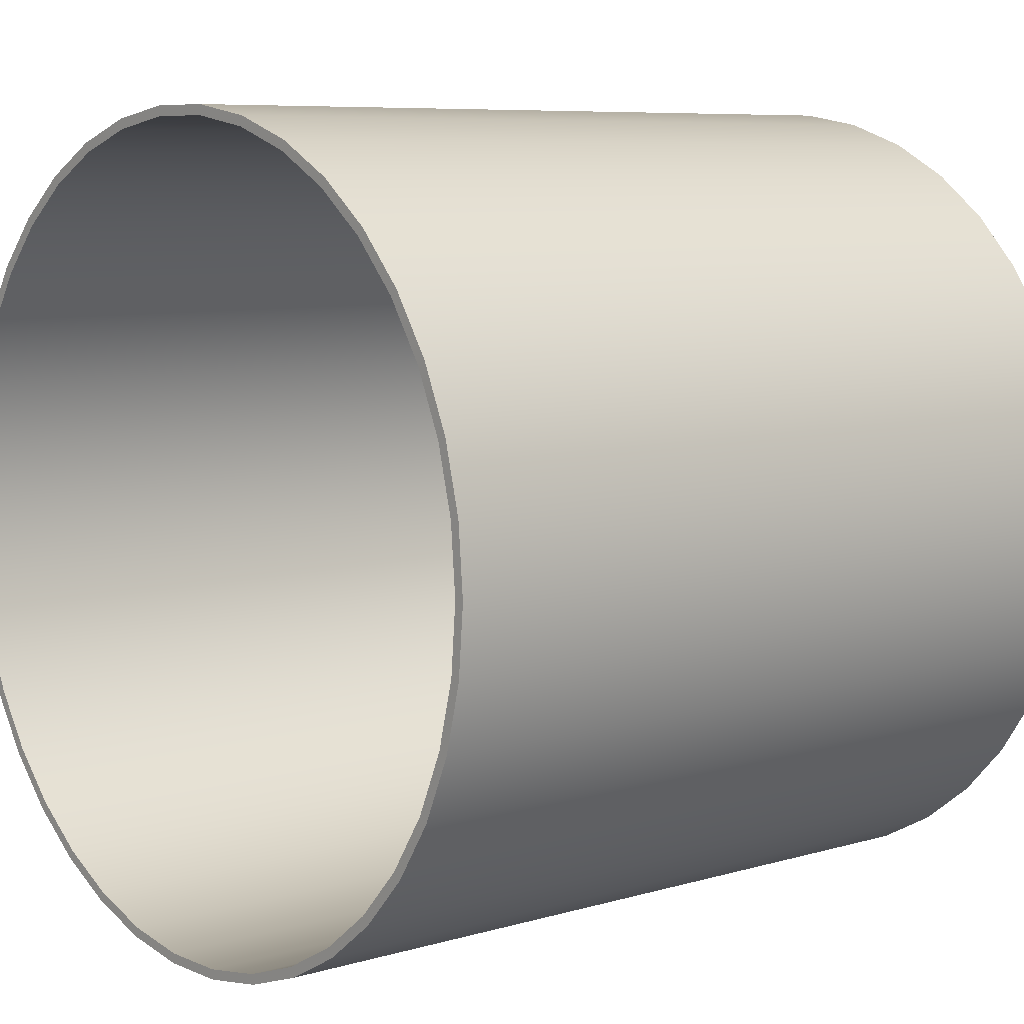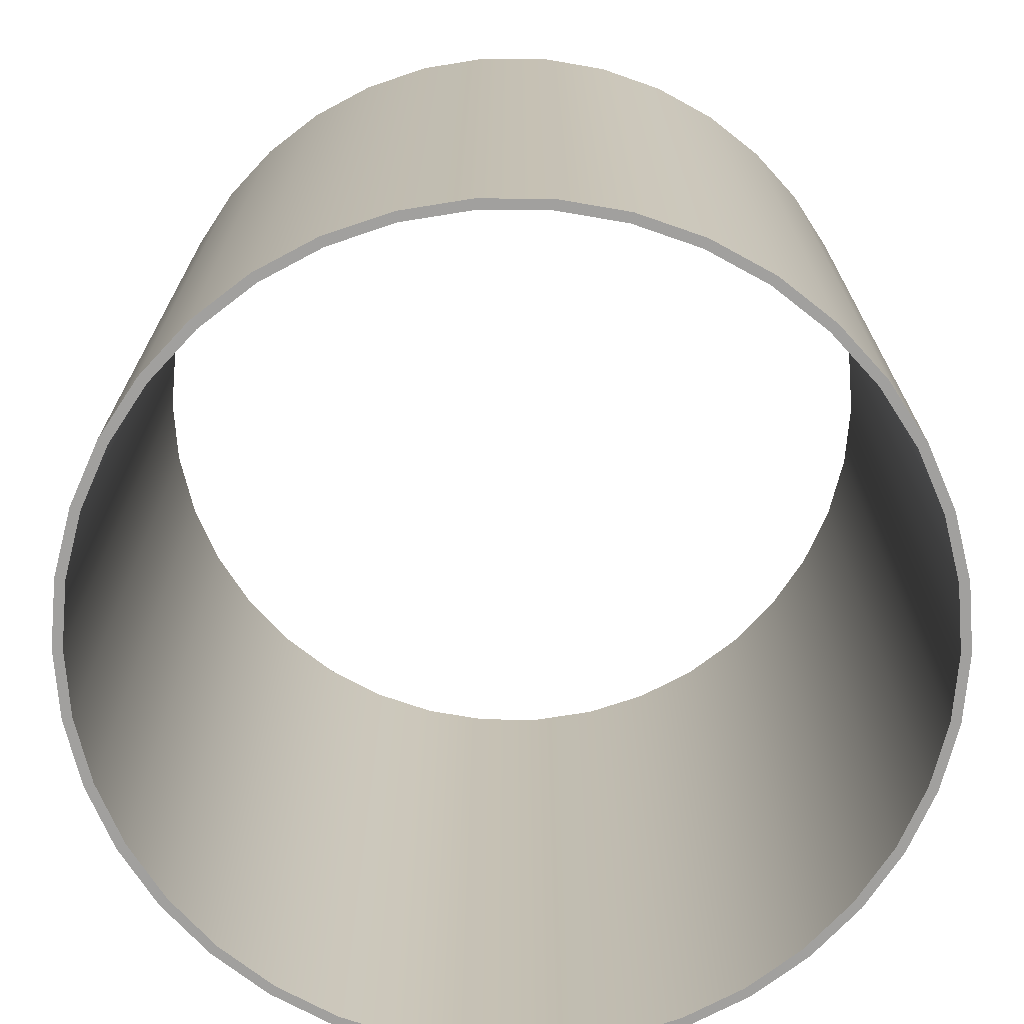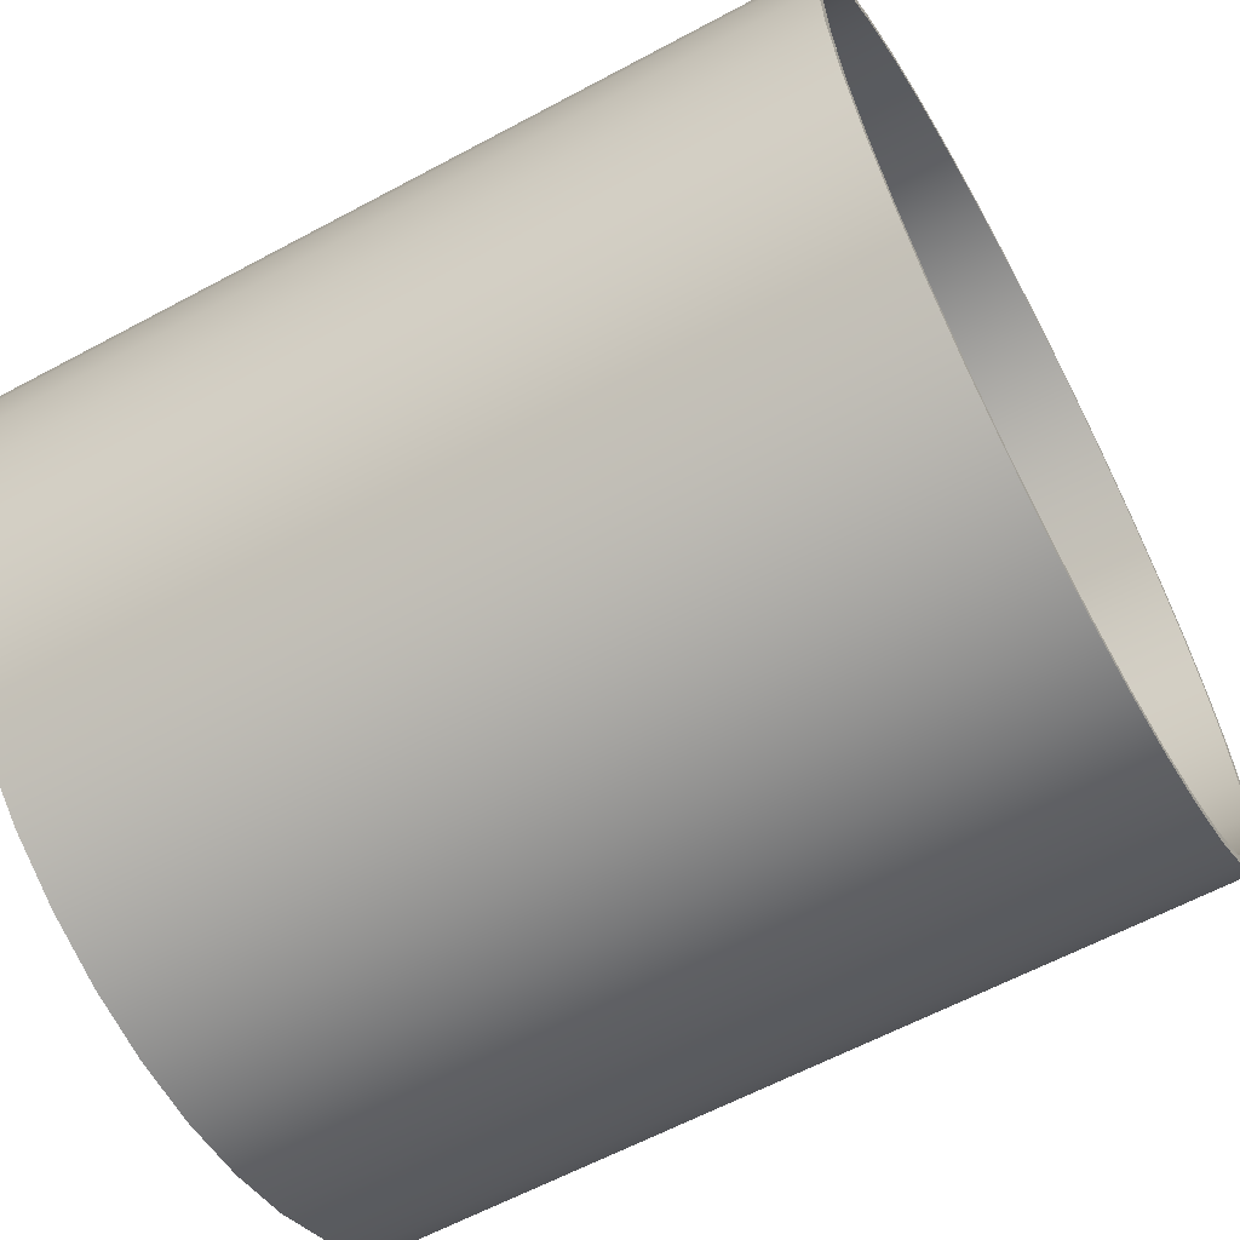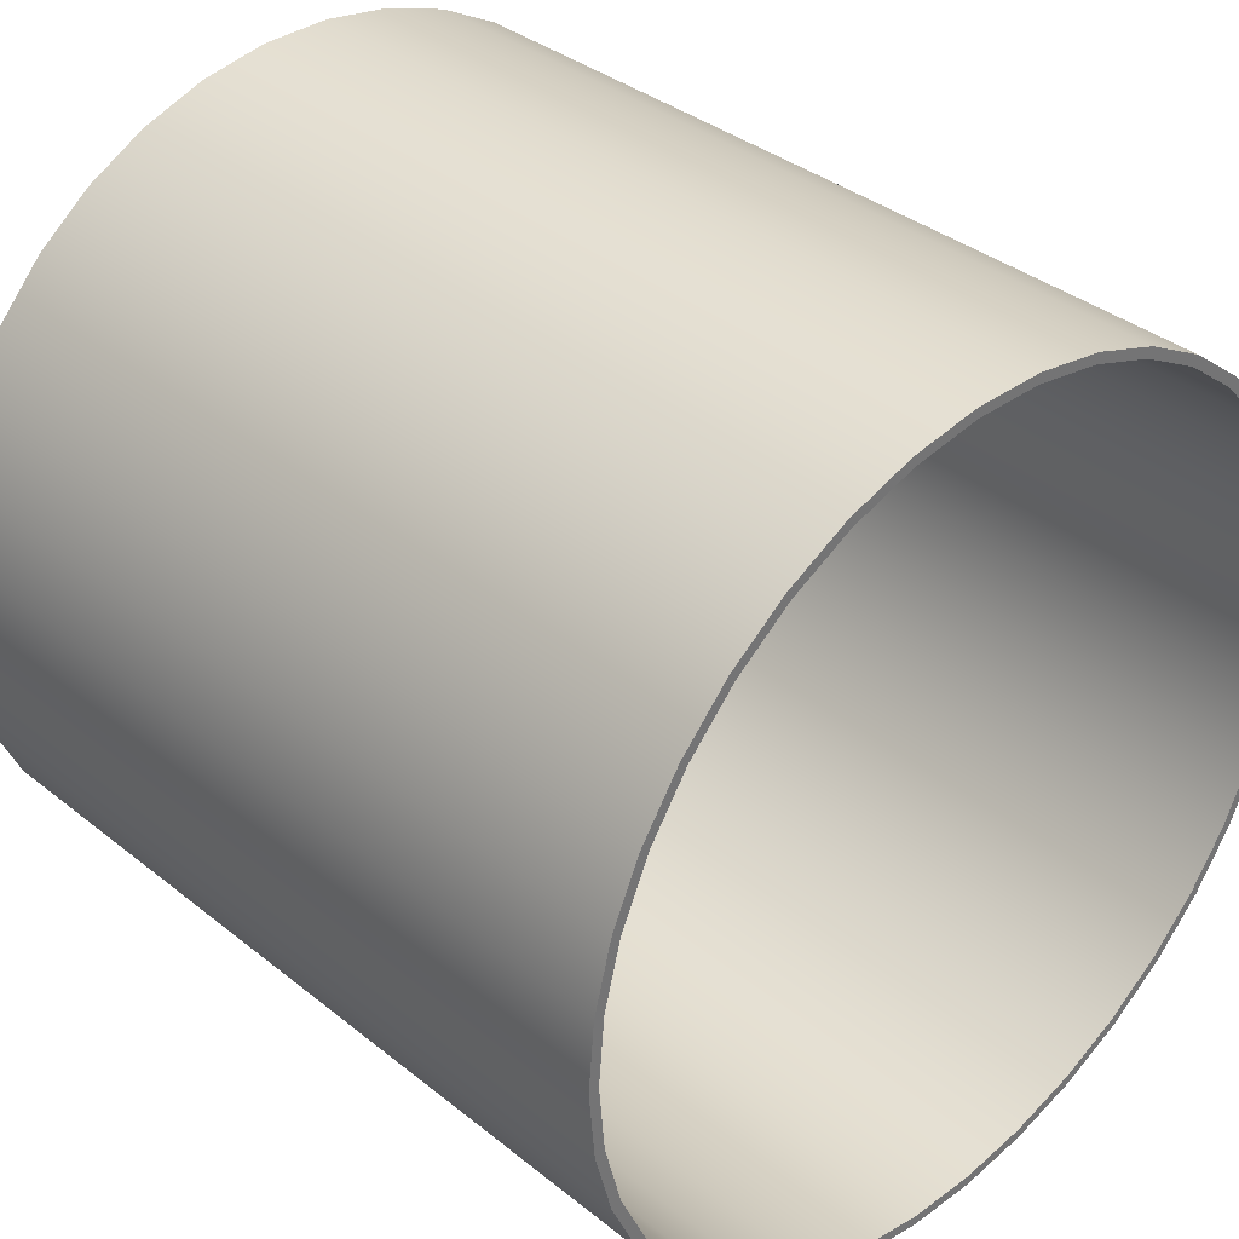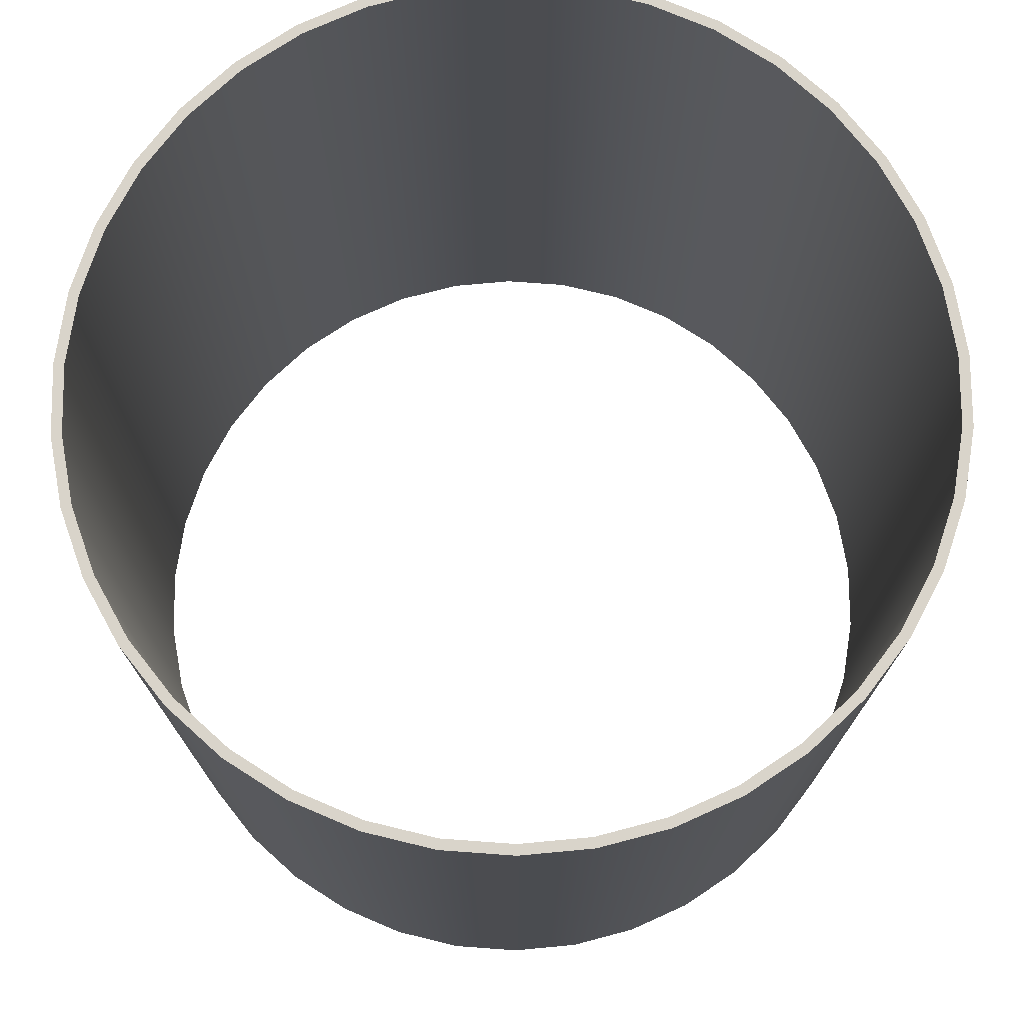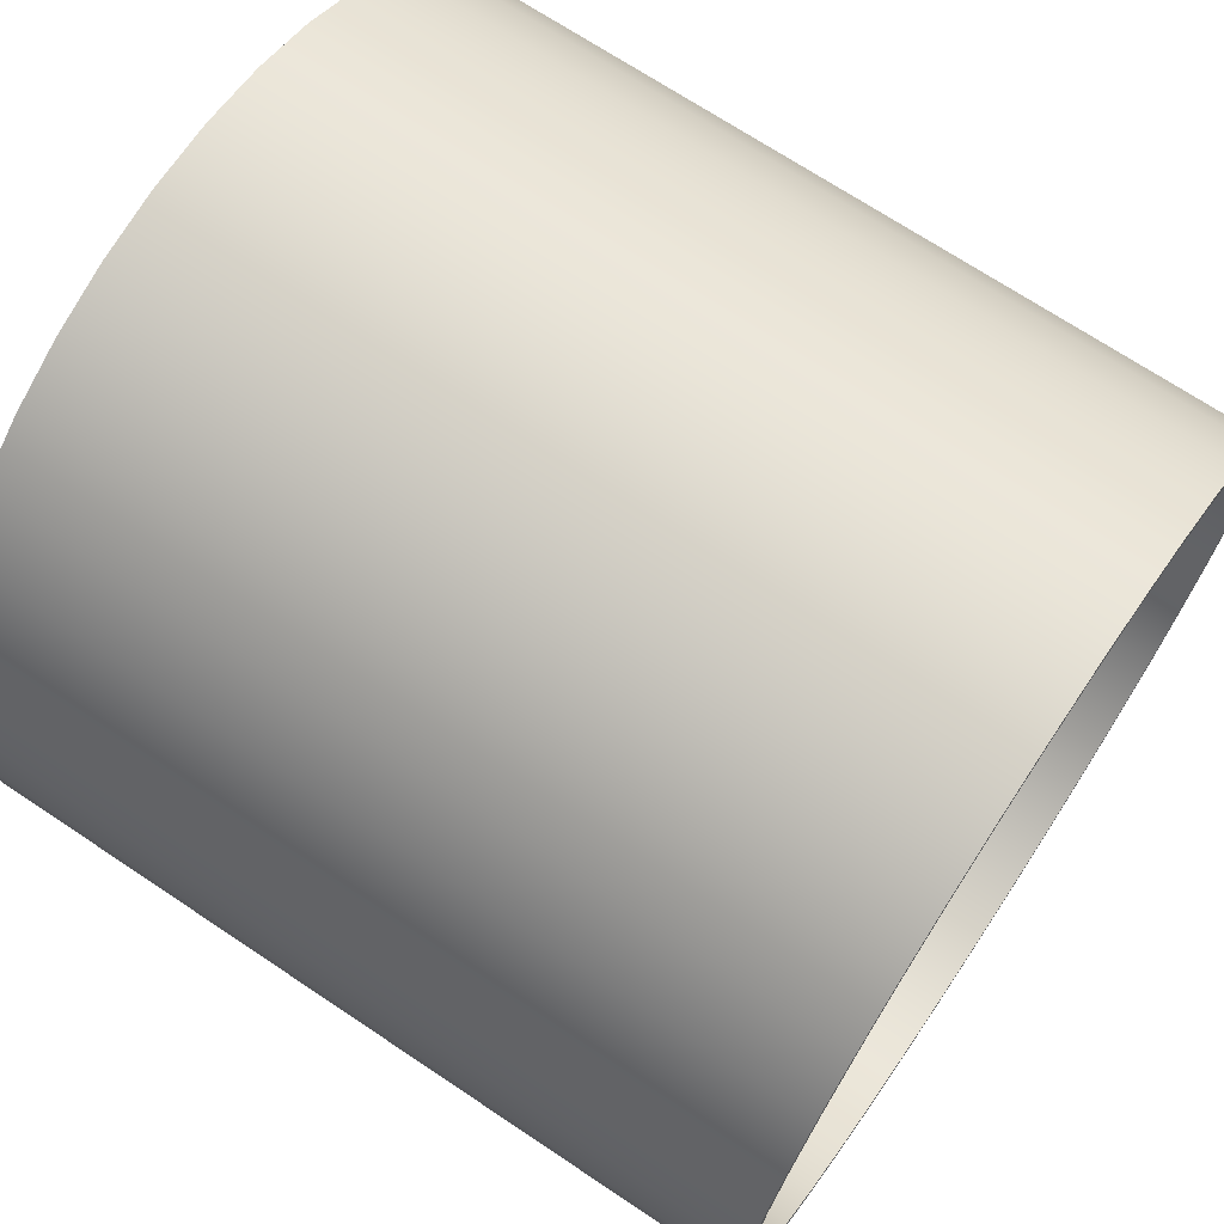
<metadata>
{"format":"obj","ext":"obj","renderer":"f3d","projection":"perspective","resolution":1024,"background":"white","views":[{"elev":7.4,"azim":49.9,"up":"+Z"},{"elev":-71.8,"azim":-0.3,"up":"+Y"},{"elev":-61.6,"azim":-61.3,"up":"+Z"},{"elev":36.0,"azim":136.3,"up":"+Z"},{"elev":74.8,"azim":136.8,"up":"+Y"},{"elev":69.8,"azim":-56.2,"up":"+Z"}]}
</metadata>
<code>
g CyclinderShellThin
v -0.5031 -0.5 0
v -0.4963 -0.5 0.08281
v -0.4759 -0.5 0.1634
v -0.4425 -0.5 0.2395
v -0.397 -0.5 0.309
v -0.3408 -0.5 0.3702
v -0.2752 -0.5 0.4212
v -0.2021 -0.5 0.4607
v -0.1235 -0.5 0.4877
v -0.04155 -0.5 0.5014
v 0.04155 -0.5 0.5014
v 0.1235 -0.5 0.4877
v 0.2021 -0.5 0.4607
v 0.2752 -0.5 0.4212
v 0.3408 -0.5 0.3702
v 0.397 -0.5 0.309
v 0.4425 -0.5 0.2395
v 0.4759 -0.5 0.1634
v 0.4963 -0.5 0.08281
v 0.5031 -0.5 0
v 0.4963 -0.5 -0.08281
v 0.4759 -0.5 -0.1634
v 0.4425 -0.5 -0.2395
v 0.397 -0.5 -0.309
v 0.3408 -0.5 -0.3702
v 0.2752 -0.5 -0.4212
v 0.2021 -0.5 -0.4607
v 0.1235 -0.5 -0.4877
v 0.04155 -0.5 -0.5014
v -0.04155 -0.5 -0.5014
v -0.1235 -0.5 -0.4877
v -0.2021 -0.5 -0.4607
v -0.2752 -0.5 -0.4212
v -0.3408 -0.5 -0.3702
v -0.397 -0.5 -0.309
v -0.4425 -0.5 -0.2395
v -0.4759 -0.5 -0.1634
v -0.4963 -0.5 -0.08281
v -0.5156 -0.5 0
v -0.5086 -0.5 -0.08487
v -0.4877 -0.5 -0.1674
v -0.4535 -0.5 -0.2454
v -0.4069 -0.5 -0.3167
v -0.3492 -0.5 -0.3794
v -0.282 -0.5 -0.4317
v -0.2071 -0.5 -0.4722
v -0.1266 -0.5 -0.4998
v -0.04258 -0.5 -0.5139
v 0.04258 -0.5 -0.5139
v 0.1266 -0.5 -0.4998
v 0.2071 -0.5 -0.4722
v 0.282 -0.5 -0.4317
v 0.3492 -0.5 -0.3794
v 0.4069 -0.5 -0.3167
v 0.4535 -0.5 -0.2454
v 0.4877 -0.5 -0.1674
v 0.5086 -0.5 -0.08487
v 0.5156 -0.5 0
v 0.5086 -0.5 0.08487
v 0.4877 -0.5 0.1674
v 0.4535 -0.5 0.2454
v 0.4069 -0.5 0.3167
v 0.3492 -0.5 0.3794
v 0.282 -0.5 0.4317
v 0.2071 -0.5 0.4722
v 0.1266 -0.5 0.4998
v 0.04258 -0.5 0.5139
v -0.04258 -0.5 0.5139
v -0.1266 -0.5 0.4998
v -0.2071 -0.5 0.4722
v -0.282 -0.5 0.4317
v -0.3492 -0.5 0.3794
v -0.4069 -0.5 0.3167
v -0.4535 -0.5 0.2454
v -0.4877 -0.5 0.1674
v -0.5086 -0.5 0.08487
v -0.5031 0.5 0
v -0.4963 0.5 0.08281
v -0.4759 0.5 0.1634
v -0.4425 0.5 0.2395
v -0.397 0.5 0.309
v -0.3408 0.5 0.3702
v -0.2752 0.5 0.4212
v -0.2021 0.5 0.4607
v -0.1235 0.5 0.4877
v -0.04155 0.5 0.5014
v 0.04155 0.5 0.5014
v 0.1235 0.5 0.4877
v 0.2021 0.5 0.4607
v 0.2752 0.5 0.4212
v 0.3408 0.5 0.3702
v 0.397 0.5 0.309
v 0.4425 0.5 0.2395
v 0.4759 0.5 0.1634
v 0.4963 0.5 0.08281
v 0.5031 0.5 0
v 0.4963 0.5 -0.08281
v 0.4759 0.5 -0.1634
v 0.4425 0.5 -0.2395
v 0.397 0.5 -0.309
v 0.3408 0.5 -0.3702
v 0.2752 0.5 -0.4212
v 0.2021 0.5 -0.4607
v 0.1235 0.5 -0.4877
v 0.04155 0.5 -0.5014
v -0.04155 0.5 -0.5014
v -0.1235 0.5 -0.4877
v -0.2021 0.5 -0.4607
v -0.2752 0.5 -0.4212
v -0.3408 0.5 -0.3702
v -0.397 0.5 -0.309
v -0.4425 0.5 -0.2395
v -0.4759 0.5 -0.1634
v -0.4963 0.5 -0.08281
v -0.5156 0.5 0
v -0.5086 0.5 -0.08487
v -0.4877 0.5 -0.1674
v -0.4535 0.5 -0.2454
v -0.4069 0.5 -0.3167
v -0.3492 0.5 -0.3794
v -0.282 0.5 -0.4317
v -0.2071 0.5 -0.4722
v -0.1266 0.5 -0.4998
v -0.04258 0.5 -0.5139
v 0.04258 0.5 -0.5139
v 0.1266 0.5 -0.4998
v 0.2071 0.5 -0.4722
v 0.282 0.5 -0.4317
v 0.3492 0.5 -0.3794
v 0.4069 0.5 -0.3167
v 0.4535 0.5 -0.2454
v 0.4877 0.5 -0.1674
v 0.5086 0.5 -0.08487
v 0.5156 0.5 0
v 0.5086 0.5 0.08487
v 0.4877 0.5 0.1674
v 0.4535 0.5 0.2454
v 0.4069 0.5 0.3167
v 0.3492 0.5 0.3794
v 0.282 0.5 0.4317
v 0.2071 0.5 0.4722
v 0.1266 0.5 0.4998
v 0.04258 0.5 0.5139
v -0.04258 0.5 0.5139
v -0.1266 0.5 0.4998
v -0.2071 0.5 0.4722
v -0.282 0.5 0.4317
v -0.3492 0.5 0.3794
v -0.4069 0.5 0.3167
v -0.4535 0.5 0.2454
v -0.4877 0.5 0.1674
v -0.5086 0.5 0.08487
f 38 1 39
f 39 1 2
f 39 2 76
f 76 2 3
f 76 3 75
f 75 3 4
f 75 4 74
f 74 4 5
f 74 5 73
f 73 5 6
f 73 6 72
f 72 6 7
f 72 7 71
f 71 7 8
f 71 8 70
f 70 8 9
f 70 9 69
f 69 9 10
f 69 10 68
f 68 10 11
f 68 11 67
f 67 11 66
f 66 11 12
f 66 12 65
f 65 12 13
f 65 13 64
f 64 13 14
f 64 14 63
f 63 14 15
f 63 15 62
f 62 15 16
f 62 16 61
f 61 16 17
f 61 17 60
f 60 17 18
f 60 18 59
f 59 18 19
f 59 19 58
f 58 19 20
f 58 20 21
f 58 21 57
f 57 21 22
f 57 22 56
f 56 22 23
f 56 23 55
f 55 23 24
f 55 24 54
f 54 24 25
f 54 25 53
f 53 25 26
f 53 26 52
f 52 26 27
f 52 27 51
f 51 27 28
f 51 28 50
f 50 28 29
f 50 29 49
f 49 29 30
f 49 30 48
f 48 30 47
f 47 30 31
f 47 31 46
f 46 31 32
f 46 32 45
f 45 32 33
f 45 33 44
f 44 33 34
f 44 34 43
f 43 34 35
f 43 35 42
f 42 35 36
f 42 36 41
f 41 36 37
f 41 37 40
f 40 37 38
f 40 38 39
f 38 114 1
f 1 114 77
f 1 77 2
f 2 77 78
f 2 78 3
f 3 78 79
f 3 79 4
f 4 79 80
f 4 80 5
f 5 80 81
f 5 81 6
f 6 81 82
f 6 82 7
f 7 82 83
f 7 83 8
f 8 83 84
f 8 84 9
f 9 84 85
f 9 85 10
f 10 85 86
f 10 86 11
f 11 86 87
f 11 87 12
f 12 87 88
f 12 88 13
f 13 88 89
f 13 89 14
f 14 89 90
f 14 90 15
f 15 90 91
f 15 91 16
f 16 91 92
f 16 92 17
f 17 92 93
f 17 93 18
f 18 93 94
f 18 94 19
f 19 94 95
f 19 95 20
f 20 95 96
f 20 96 21
f 21 96 97
f 21 97 22
f 22 97 98
f 22 98 23
f 23 98 99
f 23 99 24
f 24 99 100
f 24 100 25
f 25 100 101
f 25 101 26
f 26 101 102
f 26 102 27
f 27 102 103
f 27 103 28
f 28 103 104
f 28 104 29
f 29 104 105
f 29 105 30
f 30 105 106
f 30 106 31
f 31 106 107
f 31 107 32
f 32 107 108
f 32 108 33
f 33 108 109
f 33 109 34
f 34 109 110
f 34 110 35
f 35 110 111
f 35 111 36
f 36 111 112
f 36 112 37
f 37 112 113
f 37 113 38
f 38 113 114
f 76 152 39
f 39 152 115
f 39 115 40
f 40 115 116
f 40 116 41
f 41 116 117
f 41 117 42
f 42 117 118
f 42 118 43
f 43 118 119
f 43 119 44
f 44 119 120
f 44 120 45
f 45 120 121
f 45 121 46
f 46 121 122
f 46 122 47
f 47 122 123
f 47 123 48
f 48 123 124
f 48 124 49
f 49 124 125
f 49 125 50
f 50 125 126
f 50 126 51
f 51 126 127
f 51 127 52
f 52 127 128
f 52 128 53
f 53 128 129
f 53 129 54
f 54 129 130
f 54 130 55
f 55 130 131
f 55 131 56
f 56 131 132
f 56 132 57
f 57 132 133
f 57 133 58
f 58 133 134
f 58 134 59
f 59 134 135
f 59 135 60
f 60 135 136
f 60 136 61
f 61 136 137
f 61 137 62
f 62 137 138
f 62 138 63
f 63 138 139
f 63 139 64
f 64 139 140
f 64 140 65
f 65 140 141
f 65 141 66
f 66 141 142
f 66 142 67
f 67 142 143
f 67 143 68
f 68 143 144
f 68 144 69
f 69 144 145
f 69 145 70
f 70 145 146
f 70 146 71
f 71 146 147
f 71 147 72
f 72 147 148
f 72 148 73
f 73 148 149
f 73 149 74
f 74 149 150
f 74 150 75
f 75 150 151
f 75 151 76
f 76 151 152
f 78 77 115
f 115 77 114
f 115 114 116
f 116 114 113
f 116 113 117
f 117 113 112
f 117 112 118
f 118 112 111
f 118 111 119
f 119 111 110
f 119 110 120
f 120 110 109
f 120 109 121
f 121 109 108
f 121 108 122
f 122 108 107
f 122 107 123
f 123 107 106
f 123 106 124
f 124 106 105
f 124 105 125
f 125 105 126
f 126 105 104
f 126 104 127
f 127 104 103
f 127 103 128
f 128 103 102
f 128 102 129
f 129 102 101
f 129 101 130
f 130 101 100
f 130 100 131
f 131 100 99
f 131 99 132
f 132 99 98
f 132 98 133
f 133 98 97
f 133 97 134
f 134 97 96
f 134 96 95
f 134 95 135
f 135 95 94
f 135 94 136
f 136 94 93
f 136 93 137
f 137 93 92
f 137 92 138
f 138 92 91
f 138 91 139
f 139 91 90
f 139 90 140
f 140 90 89
f 140 89 141
f 141 89 88
f 141 88 142
f 142 88 87
f 142 87 143
f 143 87 86
f 143 86 144
f 144 86 145
f 145 86 85
f 145 85 146
f 146 85 84
f 146 84 147
f 147 84 83
f 147 83 148
f 148 83 82
f 148 82 149
f 149 82 81
f 149 81 150
f 150 81 80
f 150 80 151
f 151 80 79
f 151 79 152
f 152 79 78
f 152 78 115

</code>
